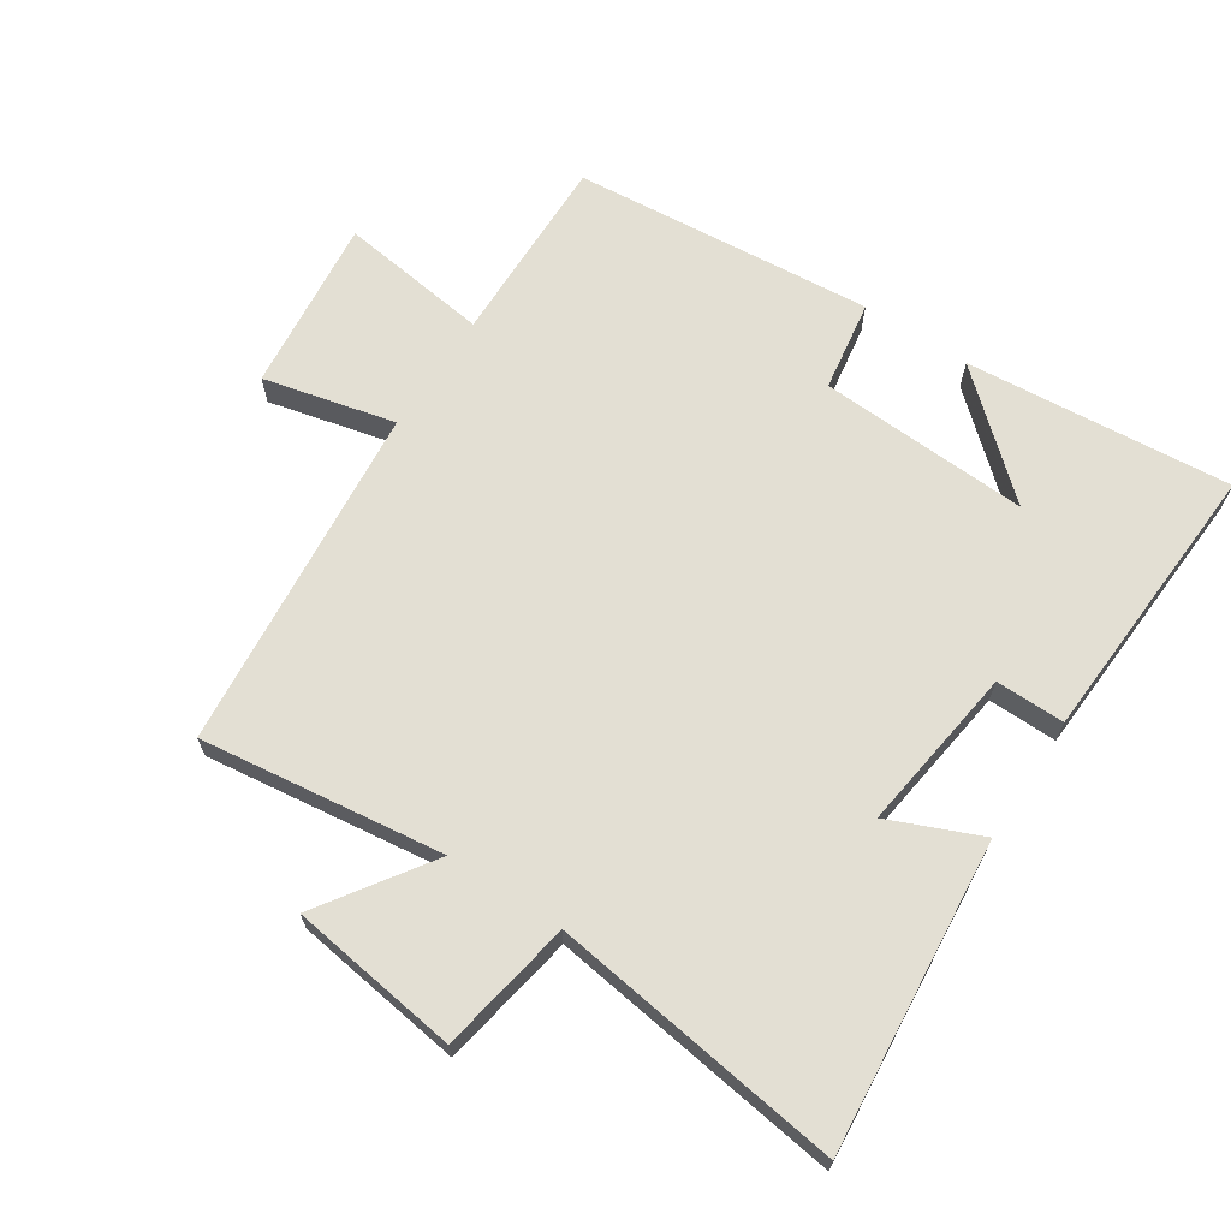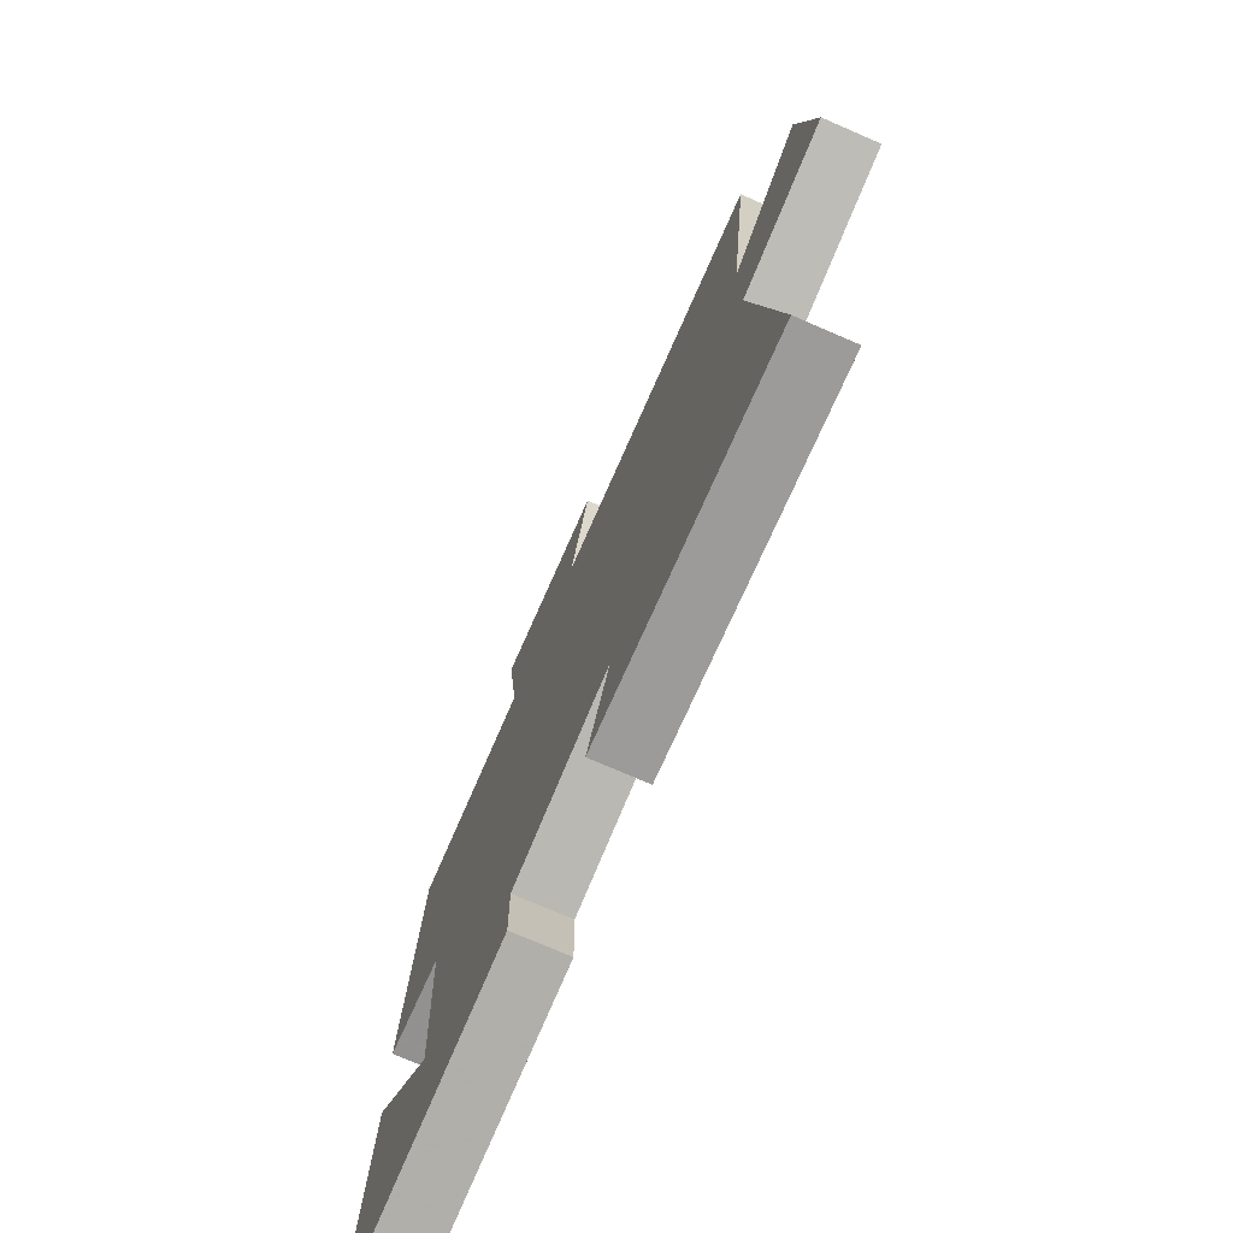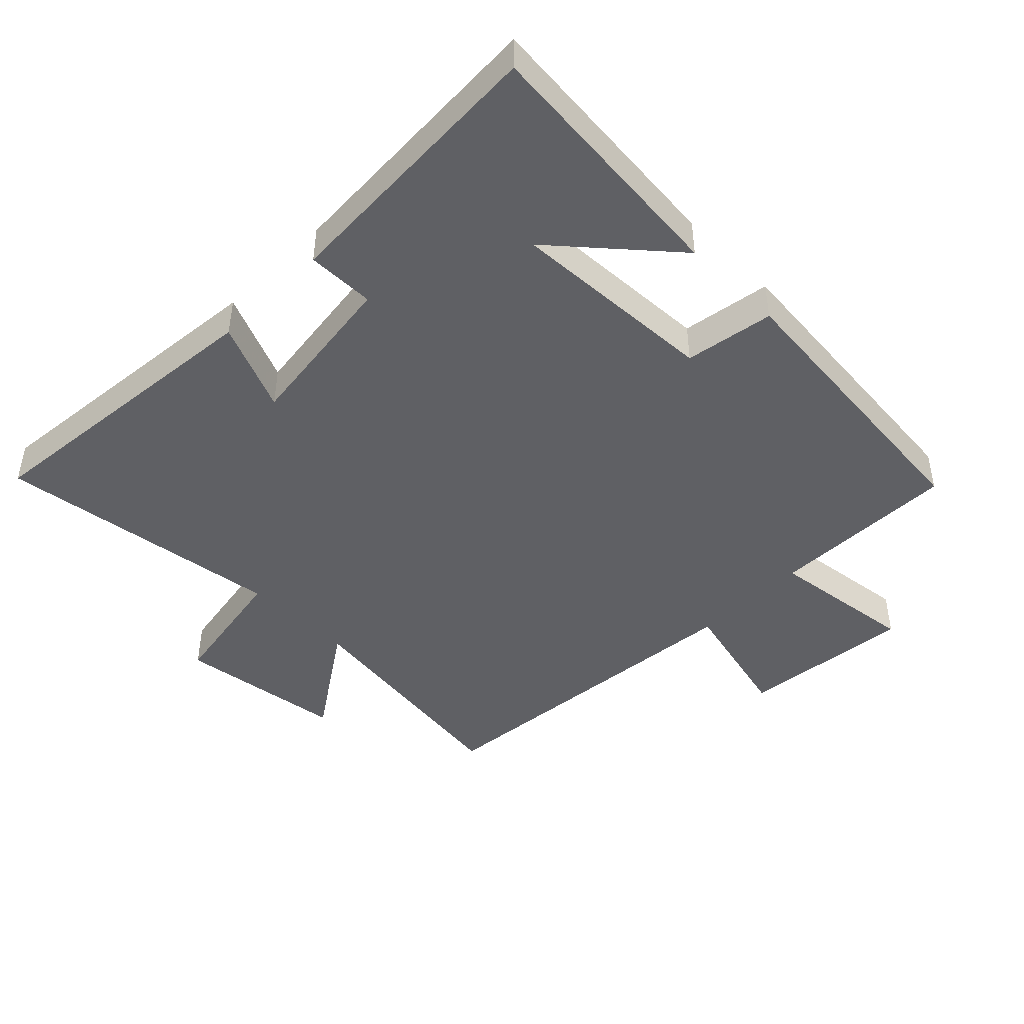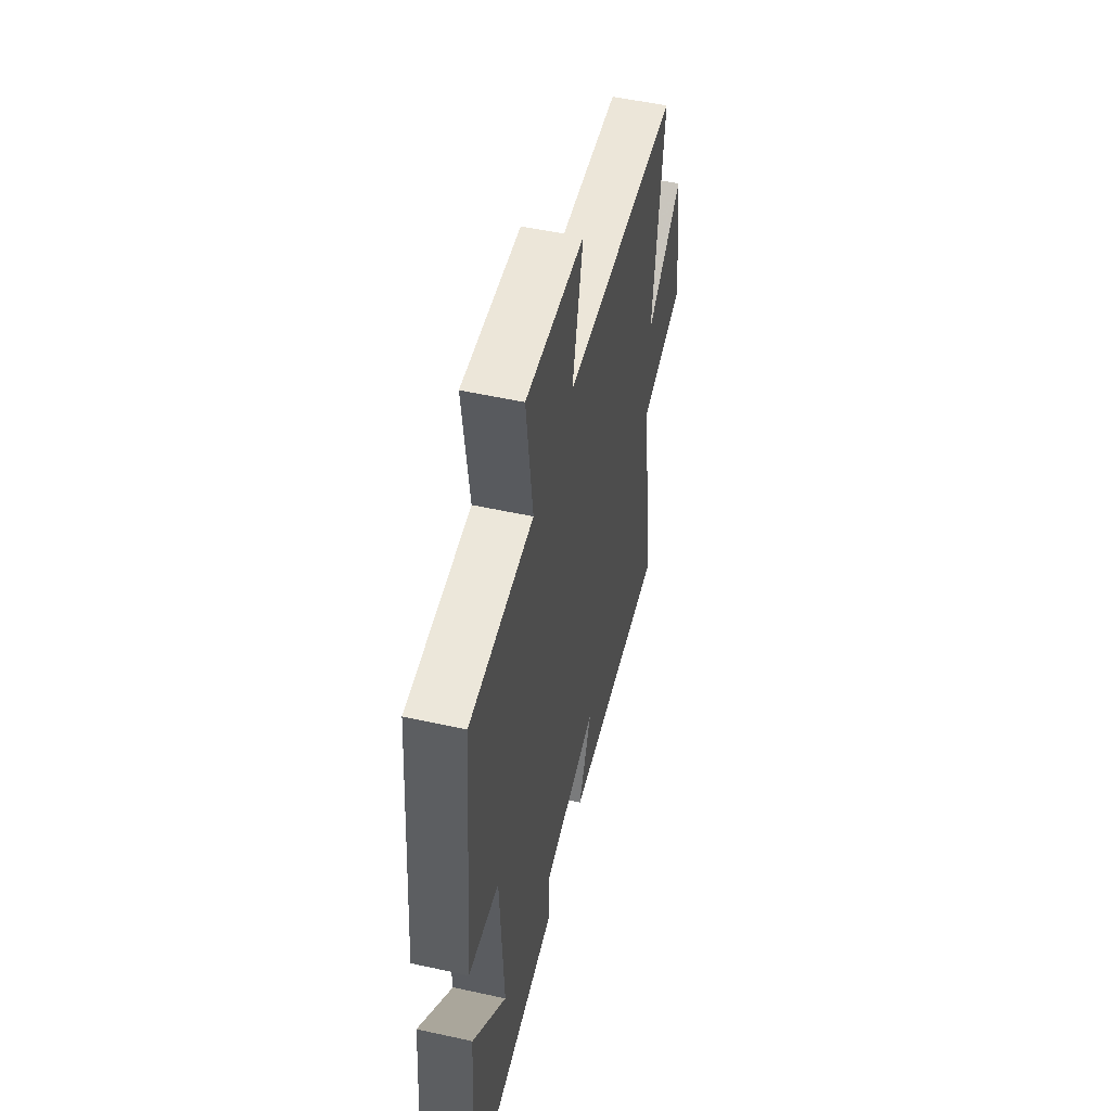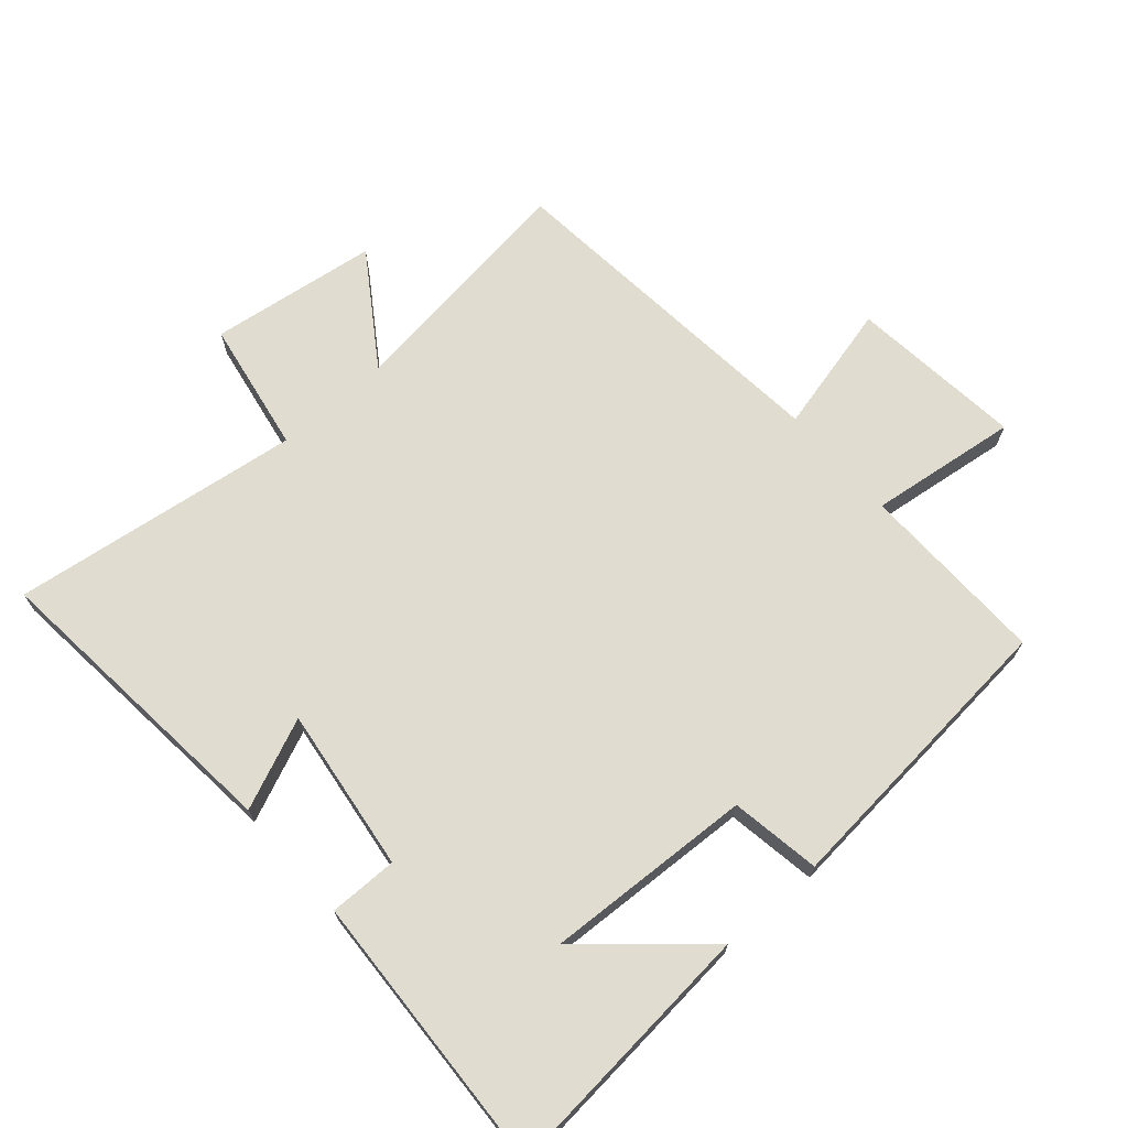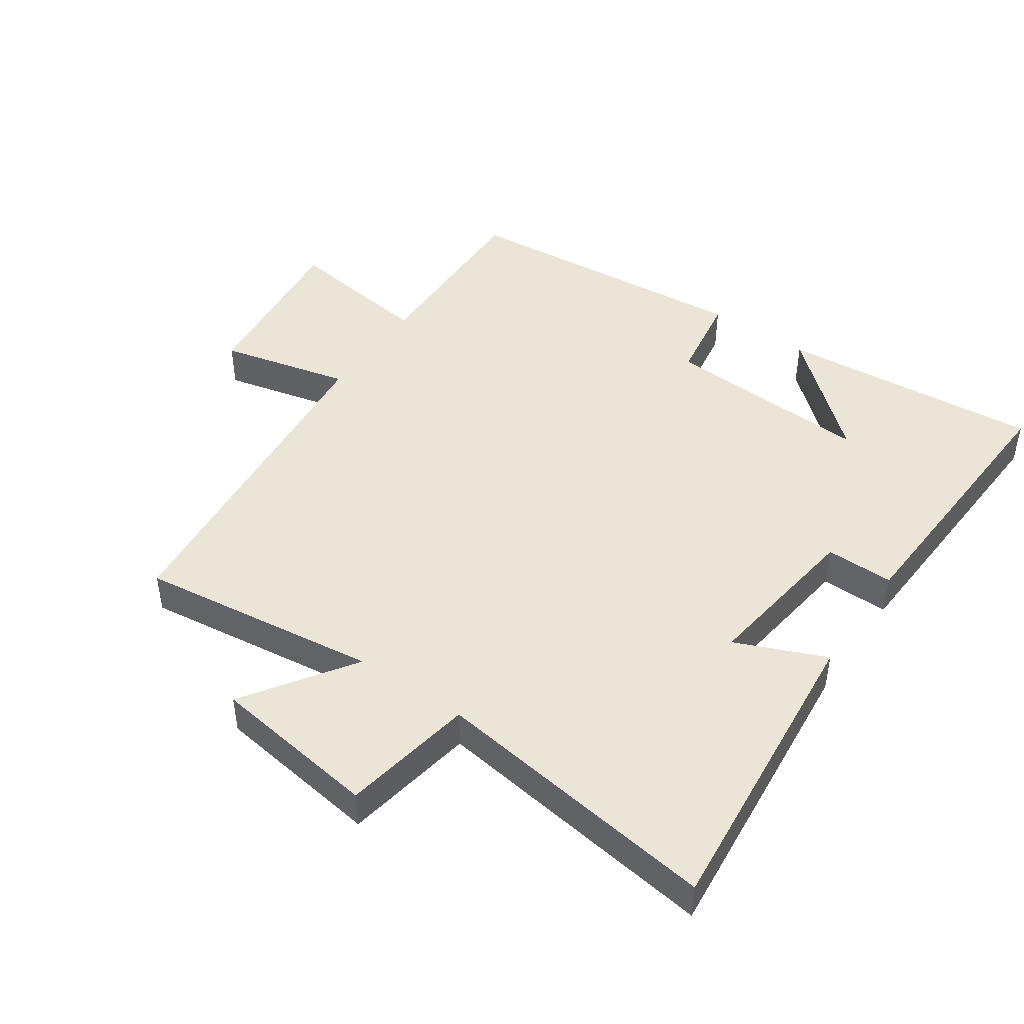
<metadata>
{"format":"obj","ext":"obj","renderer":"f3d","projection":"perspective","resolution":1024,"background":"white","views":[{"elev":66.9,"azim":123.3,"up":"+Y"},{"elev":-75.0,"azim":66.6,"up":"+Z"},{"elev":-45.2,"azim":-134.9,"up":"+Y"},{"elev":53.0,"azim":-76.7,"up":"+Z"},{"elev":69.6,"azim":-131.3,"up":"+Y"},{"elev":46.0,"azim":124.6,"up":"+Y"}]}
</metadata>
<code>
v 0.562 0.07 -0.545
v 0.09 0.07 -0.5
v 0.149 0.07 -0.361
v -0.103 0.07 -0.395
v -0.102 0.07 -0.5
v -0.536 0.07 -0.523
v -0.5 0.07 -0.118
v -0.346 0.07 -0.294
v -0.362 0.07 0.026
v -0.5 0.07 0.048
v -0.459 0.07 0.505
v -0.169 0.07 0.5
v -0.199 0.07 0.728
v 0.067 0.07 0.7
v 0.019 0.07 0.5
v 0.548 0.07 0.45
v 0.5 0.07 0.08
v 0.668 0.07 0.194
v 0.704 0.07 -0.064
v 0.5 0.07 -0.1
v 0.562 0 -0.545
v 0.09 0 -0.5
v 0.149 0 -0.361
v -0.103 0 -0.395
v -0.102 0 -0.5
v -0.536 0 -0.523
v -0.5 0 -0.118
v -0.346 0 -0.294
v -0.362 0 0.026
v -0.5 0 0.048
v -0.459 0 0.505
v -0.169 0 0.5
v -0.199 0 0.728
v 0.067 0 0.7
v 0.019 0 0.5
v 0.548 0 0.45
v 0.5 0 0.08
v 0.668 0 0.194
v 0.704 0 -0.064
v 0.5 0 -0.1
f 17 18 19 20
f 15 16 17
f 15 17 20
f 12 13 14 15
f 12 15 20 1
f 9 10 11 12
f 8 9 12
f 6 7 8
f 4 5 6 8
f 3 4 8 12
f 1 2 3
f 1 3 12
f 40 39 38 37
f 37 36 35
f 40 37 35
f 35 34 33 32
f 21 40 35 32
f 32 31 30 29
f 32 29 28
f 28 27 26
f 28 26 25 24
f 32 28 24 23
f 23 22 21
f 32 23 21
f 1 21 22 2
f 2 22 23 3
f 3 23 24 4
f 4 24 25 5
f 5 25 26 6
f 6 26 27 7
f 7 27 28 8
f 8 28 29 9
f 9 29 30 10
f 10 30 31 11
f 11 31 32 12
f 12 32 33 13
f 13 33 34 14
f 14 34 35 15
f 15 35 36 16
f 16 36 37 17
f 17 37 38 18
f 18 38 39 19
f 19 39 40 20
f 20 40 21 1

</code>
